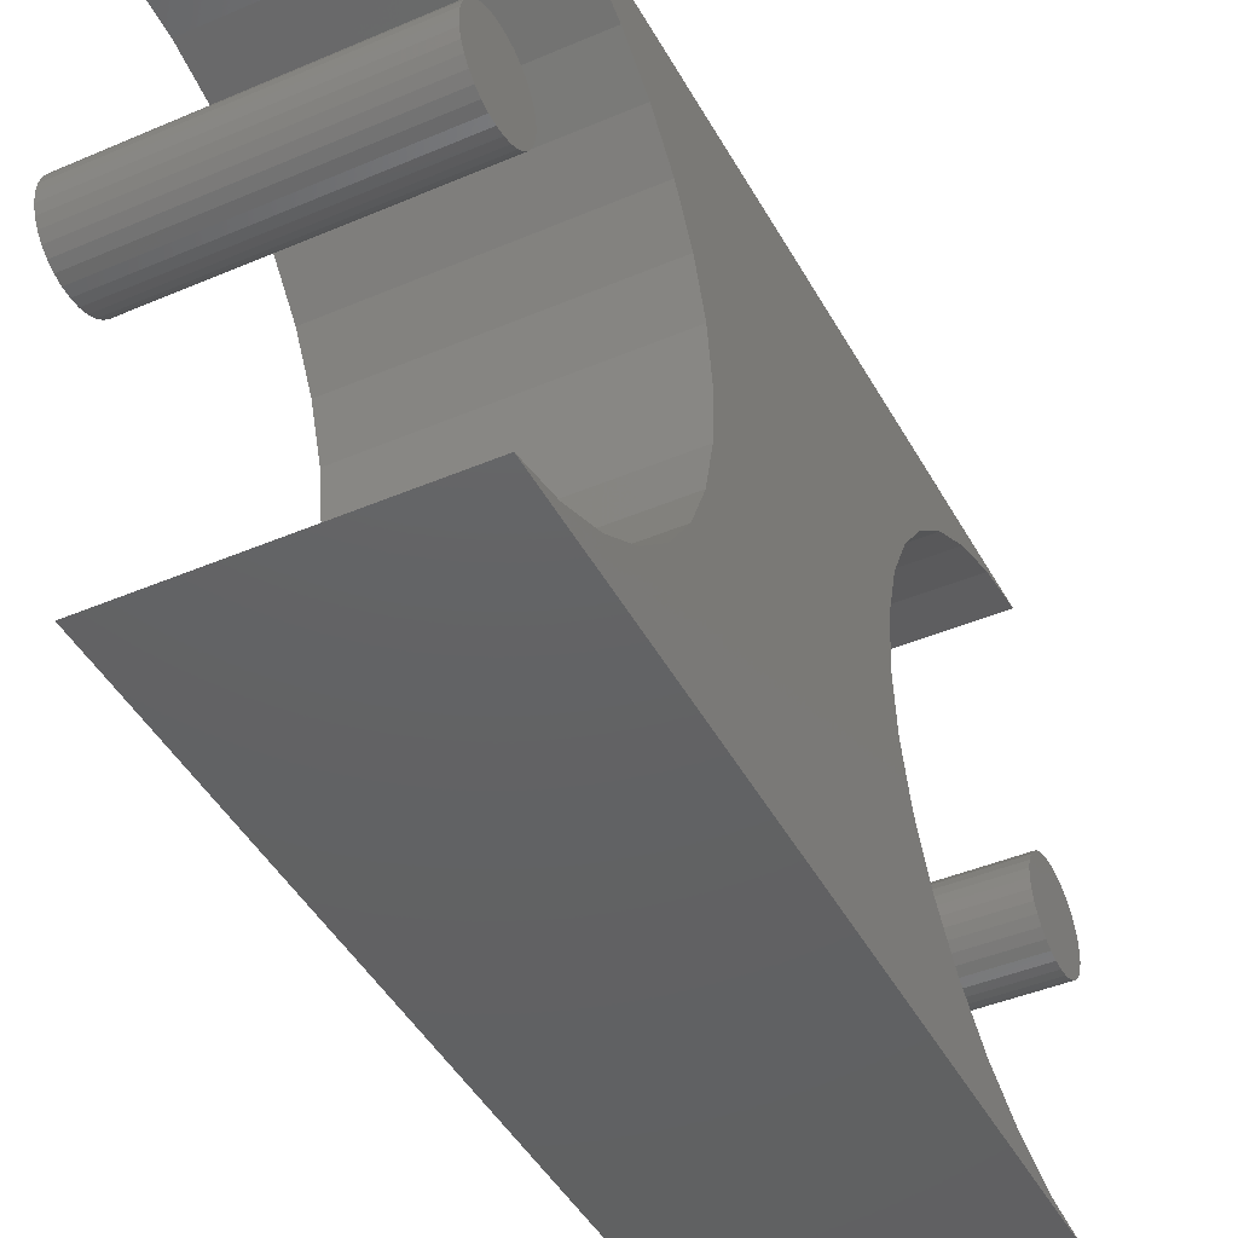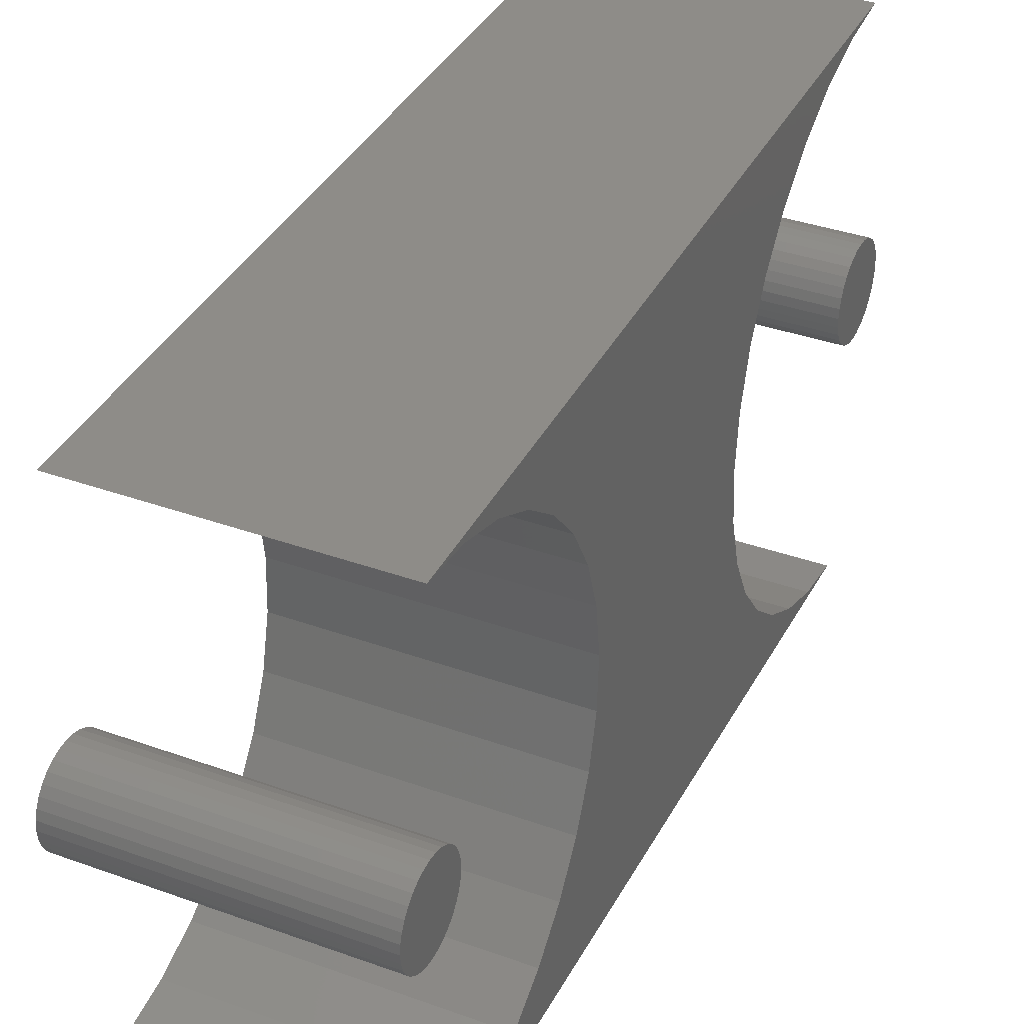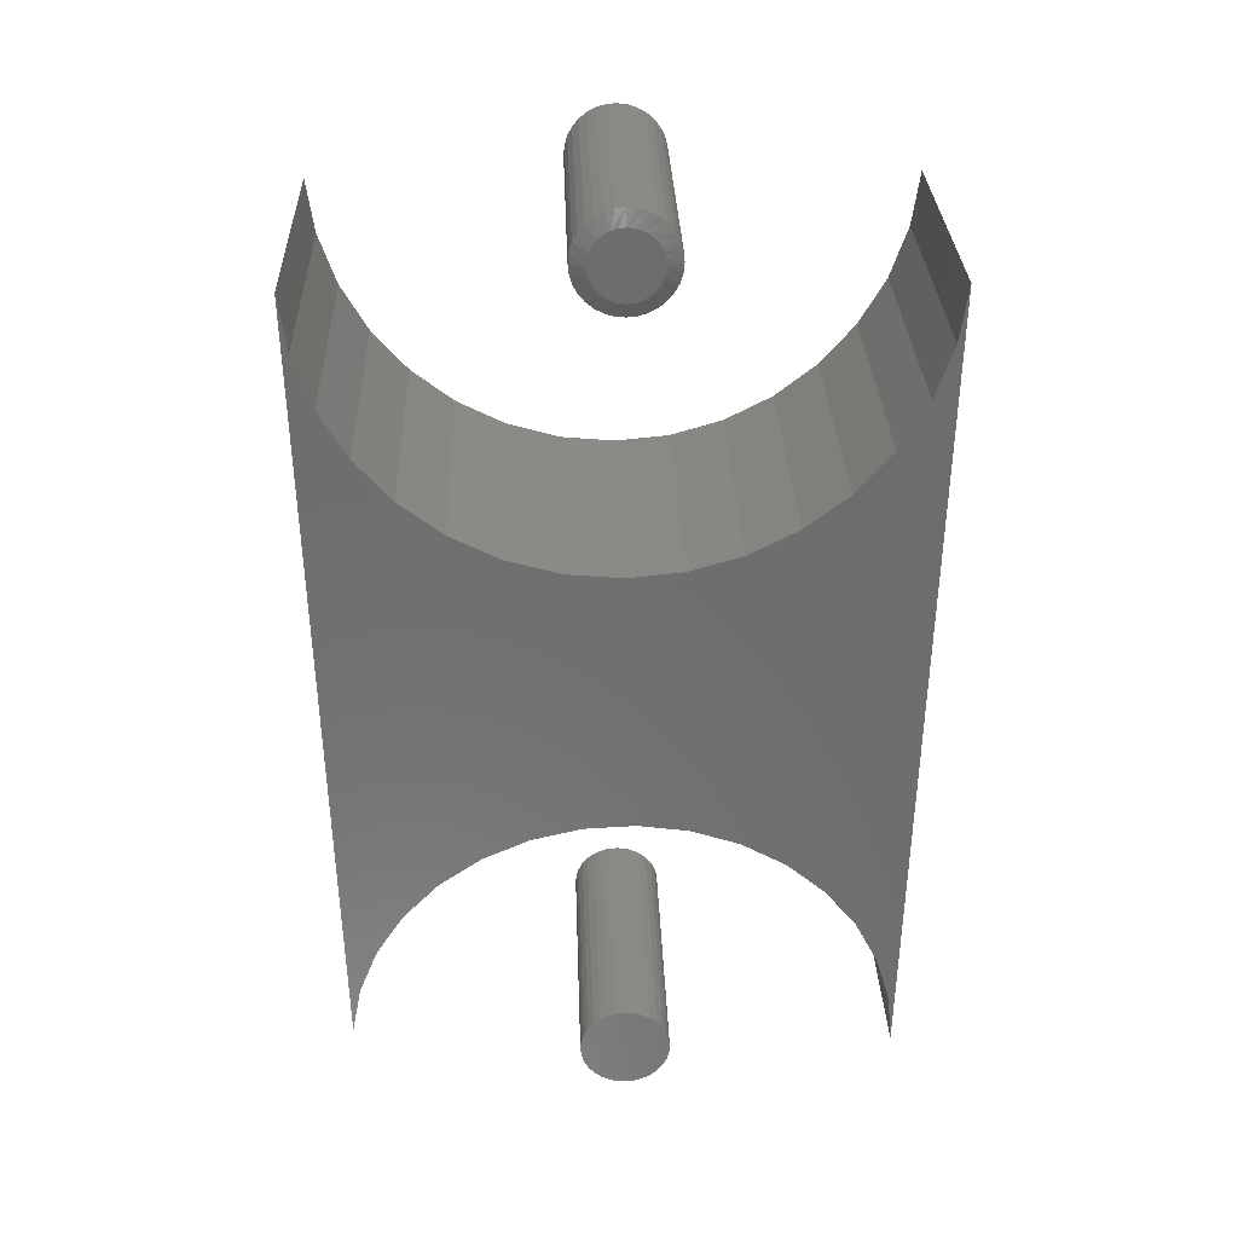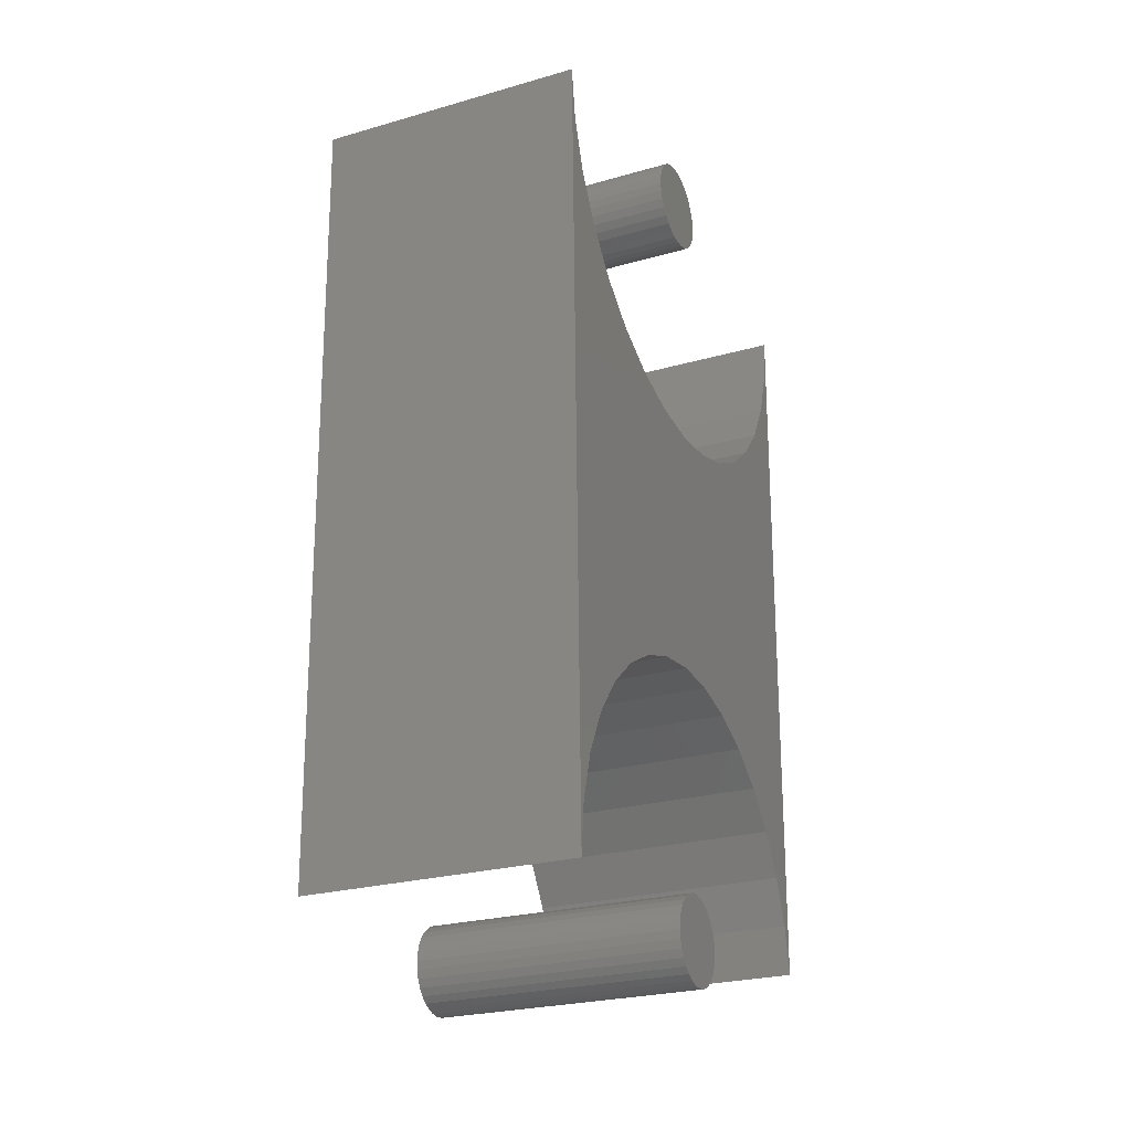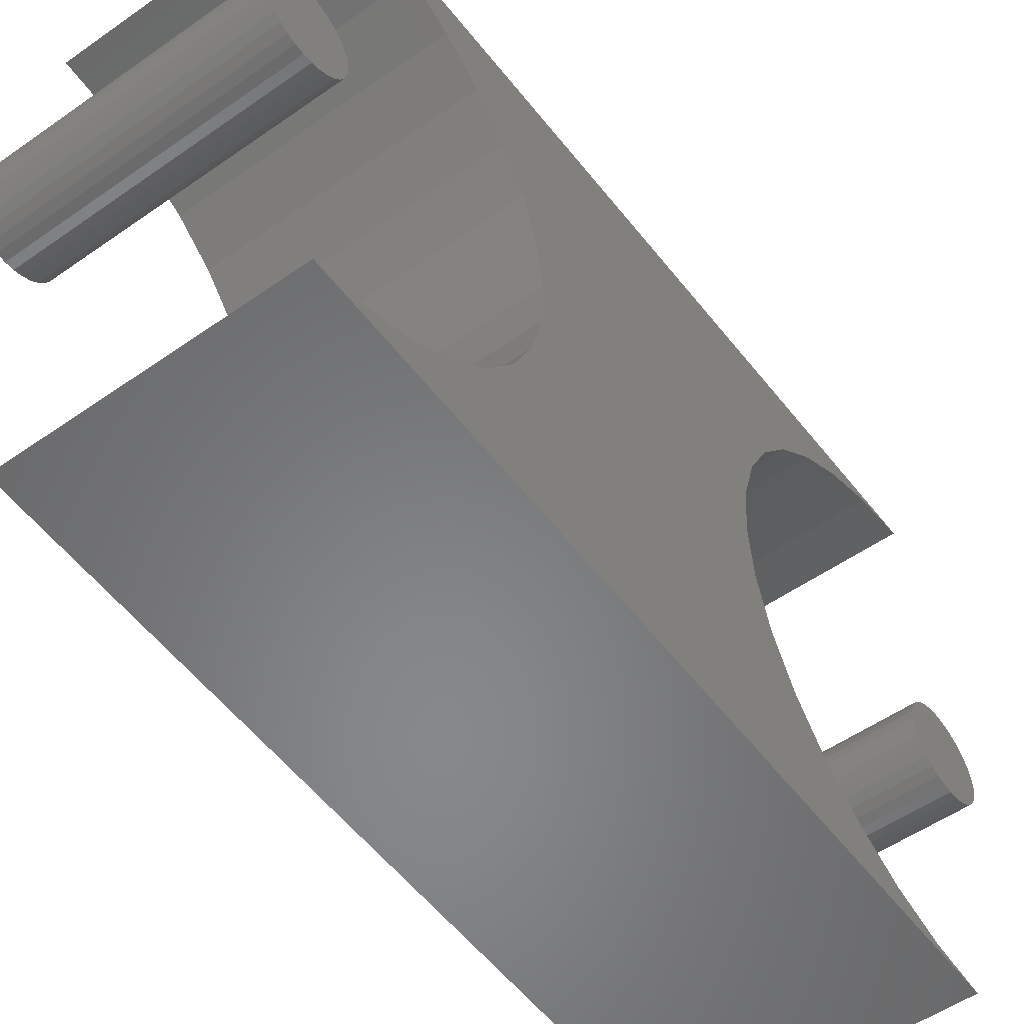
<metadata>
{"format":"stl","ext":"stl","renderer":"f3d","projection":"perspective","resolution":1024,"background":"white","views":[{"elev":-43.2,"azim":26.8,"up":"+Z"},{"elev":36.6,"azim":25.0,"up":"+Z"},{"elev":30.7,"azim":-91.9,"up":"+Y"},{"elev":-25.6,"azim":24.5,"up":"+Y"},{"elev":-53.5,"azim":36.8,"up":"+Z"}]}
</metadata>
<code>
# stl→obj: 228 verts, 444 faces
v 0 0.3999 0.03237
v 0 0.4065 0.03436
v 0 0.4133 0.03503
v 0 0.4202 0.03436
v 0 0.4267 0.03237
v 0 0.3939 0.02913
v 0 0.4328 0.02913
v 0 0.3886 0.02477
v 0 0.4381 0.02477
v 0 0.3842 0.01946
v 0 0.4425 0.01946
v 0 0.381 0.01341
v 0 0.4457 0.01341
v 0 0.379 0.006835
v 0 0.4477 0.006835
v 0 0.4457 -0.01341
v 0 0.381 -0.01341
v 0 0.4477 -0.006835
v 0 0.3842 -0.01946
v 0 0.4425 -0.01946
v 0 0.3886 -0.02477
v 0 0.4381 -0.02477
v 0 0.3939 -0.02913
v 0 0.4328 -0.02913
v 0 0.3999 -0.03237
v 0 0.4267 -0.03237
v 0 0.4065 -0.03436
v 0 0.4133 -0.03503
v 0 0.4202 -0.03436
v 0 0.379 -0.006835
v 0 0.3783 2.032e-09
v 0 0.4484 -3.829e-17
v 0.007812 0.464 1.087e-17
v 0.2891 0.464 -2.171e-17
v 0.007812 0.463 -0.009883
v 0.2891 0.463 -0.009883
v 0.007812 0.4601 -0.01939
v 0.2891 0.4601 -0.01939
v 0.007812 0.4554 -0.02814
v 0.2891 0.4554 -0.02814
v 0.007812 0.4491 -0.03582
v 0.2891 0.4491 -0.03582
v 0.007812 0.4415 -0.04212
v 0.2891 0.4415 -0.04212
v 0.007812 0.4327 -0.0468
v 0.2891 0.4327 -0.0468
v 0.007812 0.4232 -0.04968
v 0.2891 0.4232 -0.04968
v 0.007812 0.4133 -0.05066
v 0.2891 0.4133 -0.05066
v 0.007812 0.4034 -0.04968
v 0.2891 0.4034 -0.04968
v 0.007812 0.3939 -0.0468
v 0.2891 0.3939 -0.0468
v 0.007812 0.3852 -0.04212
v 0.2891 0.3852 -0.04212
v 0.007812 0.3775 -0.03582
v 0.2891 0.3775 -0.03582
v 0.007812 0.3712 -0.02814
v 0.2891 0.3712 -0.02814
v 0.007812 0.3665 -0.01939
v 0.2891 0.3665 -0.01939
v 0.007812 0.3636 -0.009883
v 0.2891 0.3636 -0.009883
v 0.007812 0.3627 -3.18e-17
v 0.2891 0.3627 -3.18e-17
v 0.007812 0.3636 0.009883
v 0.2891 0.3636 0.009883
v 0.007812 0.3665 0.01939
v 0.2891 0.3665 0.01939
v 0.007812 0.3712 0.02814
v 0.2891 0.3712 0.02814
v 0.007812 0.3775 0.03582
v 0.2891 0.3775 0.03582
v 0.007812 0.3852 0.04212
v 0.2891 0.3852 0.04212
v 0.007812 0.3939 0.0468
v 0.2891 0.3939 0.0468
v 0.007812 0.4034 0.04968
v 0.2891 0.4034 0.04968
v 0.007812 0.4133 0.05066
v 0.2891 0.4133 0.05066
v 0.007812 0.4232 0.04968
v 0.2891 0.4232 0.04968
v 0.007812 0.4327 0.0468
v 0.2891 0.4327 0.0468
v 0.007812 0.4415 0.04212
v 0.2891 0.4415 0.04212
v 0.007812 0.4491 0.03582
v 0.2891 0.4491 0.03582
v 0.007812 0.4554 0.02814
v 0.2891 0.4554 0.02814
v 0.007812 0.4601 0.01939
v 0.2891 0.4601 0.01939
v 0.007812 0.463 0.009883
v 0.2891 0.463 0.009883
v 0.2891 -0.4609 0.2812
v 0.2891 0.3367 0.2914
v 0.2891 0.3936 0.2992
v 0.2891 -0.4073 0.2761
v 0.2891 -0.3556 0.2609
v 0.2891 -0.3078 0.2362
v 0.2891 0.2324 0.2443
v 0.2891 -0.4336 -0.2847
v 0.2891 0.3932 -0.3027
v 0.2891 0.3363 -0.2947
v 0.2891 0.2819 -0.2761
v 0.2891 -0.3807 -0.2744
v 0.2891 0.2823 0.2728
v 0.2891 0.1889 0.2068
v 0.2891 -0.2654 0.2029
v 0.2891 0.1532 0.1618
v 0.2891 -0.2301 0.1622
v 0.2891 0.1268 0.1108
v 0.2891 -0.2032 0.1155
v 0.2891 0.1105 0.05566
v 0.2891 -0.1855 0.06463
v 0.2891 0.105 -0.00152
v 0.2891 -0.1778 0.01131
v 0.2891 0.1105 -0.05871
v 0.2891 -0.1803 -0.0425
v 0.2891 0.1267 -0.1138
v 0.2891 -0.193 -0.09487
v 0.2891 0.153 -0.1649
v 0.2891 -0.2153 -0.1439
v 0.2891 0.1886 -0.21
v 0.2891 -0.2465 -0.1878
v 0.2891 -0.2854 -0.2251
v 0.2891 0.2321 -0.2475
v 0.2891 -0.3307 -0.2543
v -9.986e-19 0.3936 0.2992
v 1.149e-17 0.3367 0.2914
v 1.201e-17 -0.4609 0.2812
v 1.23e-17 -0.4073 0.2761
v 1.41e-17 0.2324 0.2443
v 1.451e-17 -0.3078 0.2362
v 1.314e-17 -0.3556 0.2609
v 4.343e-17 -0.4336 -0.2847
v 4.285e-17 -0.3807 -0.2744
v 4.299e-17 0.2819 -0.2761
v 4.402e-17 0.3363 -0.2947
v 4.446e-17 0.3932 -0.3027
v 1.252e-17 0.2823 0.2728
v 4.012e-17 -0.2854 -0.2251
v 3.805e-17 -0.2465 -0.1878
v 3.932e-17 0.1886 -0.21
v 3.561e-17 -0.2153 -0.1439
v 3.681e-17 0.153 -0.1649
v 3.289e-17 -0.193 -0.09487
v 3.398e-17 0.1267 -0.1138
v 2.998e-17 -0.1803 -0.0425
v 3.092e-17 0.1105 -0.05871
v 2.699e-17 -0.1778 0.01131
v 2.774e-17 0.105 -0.00152
v 2.403e-17 -0.1855 0.06463
v 2.457e-17 0.1105 0.05566
v 2.121e-17 -0.2032 0.1155
v 2.151e-17 0.1268 0.1108
v 1.862e-17 -0.2301 0.1622
v 1.868e-17 0.1532 0.1618
v 1.636e-17 -0.2654 0.2029
v 1.618e-17 0.1889 0.2068
v 4.14e-17 0.2321 -0.2475
v 4.174e-17 -0.3307 -0.2543
v 0.2891 -0.4658 0.04737
v 0.2891 -0.475 0.04646
v 0.2891 -0.4839 0.04376
v 0.2891 -0.4565 0.04646
v 0.2891 -0.4477 0.04376
v 0.2891 -0.4921 0.03939
v 0.2891 -0.4395 0.03939
v 0.2891 -0.4993 0.03349
v 0.2891 -0.4323 0.03349
v 0.2891 -0.5052 0.02632
v 0.2891 -0.4264 0.02632
v 0.2891 -0.5096 0.01813
v 0.2891 -0.422 0.01813
v 0.2891 -0.5122 0.009241
v 0.2891 -0.4193 0.009241
v 0.2891 -0.4193 -0.009241
v 0.2891 -0.5096 -0.01813
v 0.2891 -0.422 -0.01813
v 0.2891 -0.5052 -0.02632
v 0.2891 -0.4264 -0.02632
v 0.2891 -0.4993 -0.03349
v 0.2891 -0.4323 -0.03349
v 0.2891 -0.4921 -0.03939
v 0.2891 -0.4395 -0.03939
v 0.2891 -0.4839 -0.04376
v 0.2891 -0.4477 -0.04376
v 0.2891 -0.475 -0.04646
v 0.2891 -0.4658 -0.04737
v 0.2891 -0.4565 -0.04646
v 0.2891 -0.4184 -3.19e-17
v 0.2891 -0.5132 2.9e-18
v 0.2891 -0.5122 -0.009241
v 0 -0.4839 0.04376
v 0 -0.475 0.04646
v 0 -0.4658 0.04737
v 0 -0.4565 0.04646
v 0 -0.4477 0.04376
v 0 -0.4921 0.03939
v 0 -0.4395 0.03939
v 0 -0.4993 0.03349
v 0 -0.4323 0.03349
v 0 -0.5052 0.02632
v 0 -0.4264 0.02632
v 0 -0.5096 0.01813
v 0 -0.422 0.01813
v 0 -0.5122 0.009241
v 0 -0.4193 0.009241
v 0 -0.422 -0.01813
v 0 -0.5096 -0.01813
v 0 -0.4193 -0.009241
v 0 -0.5052 -0.02632
v 0 -0.4264 -0.02632
v 0 -0.4993 -0.03349
v 0 -0.4323 -0.03349
v 0 -0.4921 -0.03939
v 0 -0.4395 -0.03939
v 0 -0.4839 -0.04376
v 0 -0.4477 -0.04376
v 0 -0.475 -0.04646
v 0 -0.4658 -0.04737
v 0 -0.4565 -0.04646
v 0 -0.5122 -0.009241
v 0 -0.5132 2.9e-18
v 0 -0.4184 -3.19e-17
f 1 2 3
f 1 3 4
f 5 1 4
f 6 1 5
f 7 6 5
f 8 6 7
f 9 8 7
f 10 8 9
f 11 10 9
f 12 10 11
f 13 12 11
f 14 12 13
f 15 14 13
f 16 17 18
f 19 17 16
f 20 19 16
f 21 19 20
f 22 21 20
f 23 21 22
f 24 23 22
f 25 23 24
f 26 25 24
f 27 25 26
f 28 27 26
f 29 28 26
f 17 30 18
f 18 30 31
f 18 31 32
f 32 31 14
f 32 14 15
f 33 34 35
f 35 34 36
f 35 36 37
f 37 36 38
f 37 38 39
f 39 38 40
f 39 40 41
f 41 40 42
f 41 42 43
f 43 42 44
f 43 44 45
f 45 44 46
f 45 46 47
f 47 46 48
f 47 48 49
f 49 48 50
f 49 50 51
f 51 50 52
f 51 52 53
f 53 52 54
f 53 54 55
f 55 54 56
f 55 56 57
f 57 56 58
f 57 58 59
f 59 58 60
f 59 60 61
f 61 60 62
f 61 62 63
f 63 62 64
f 63 64 65
f 65 64 66
f 65 66 67
f 67 66 68
f 67 68 69
f 69 68 70
f 69 70 71
f 71 70 72
f 71 72 73
f 73 72 74
f 73 74 75
f 75 74 76
f 75 76 77
f 77 76 78
f 77 78 79
f 79 78 80
f 79 80 81
f 81 80 82
f 81 82 83
f 83 82 84
f 83 84 85
f 85 84 86
f 85 86 87
f 87 86 88
f 87 88 89
f 89 88 90
f 89 90 91
f 91 90 92
f 91 92 93
f 93 92 94
f 93 94 95
f 95 94 96
f 95 96 33
f 33 96 34
f 35 37 16
f 61 30 17
f 59 61 17
f 57 59 17
f 57 17 19
f 57 19 21
f 55 57 21
f 53 55 21
f 53 21 23
f 53 23 25
f 51 53 25
f 49 51 25
f 49 25 27
f 49 27 28
f 47 49 28
f 45 47 28
f 45 28 29
f 45 29 26
f 43 45 26
f 41 43 26
f 41 26 24
f 41 24 22
f 39 41 22
f 37 39 22
f 37 22 20
f 37 20 16
f 33 35 16
f 33 16 18
f 33 18 32
f 31 30 61
f 31 61 63
f 31 63 65
f 67 69 12
f 93 15 13
f 91 93 13
f 89 91 13
f 89 13 11
f 89 11 9
f 87 89 9
f 85 87 9
f 85 9 7
f 85 7 5
f 83 85 5
f 81 83 5
f 81 5 4
f 81 4 3
f 79 81 3
f 77 79 3
f 77 3 2
f 77 2 1
f 75 77 1
f 73 75 1
f 73 1 6
f 73 6 8
f 71 73 8
f 69 71 8
f 69 8 10
f 69 10 12
f 65 67 12
f 65 12 14
f 65 14 31
f 32 15 93
f 32 93 95
f 32 95 33
f 82 80 78
f 84 82 78
f 84 78 86
f 86 78 76
f 86 76 88
f 88 76 74
f 88 74 90
f 90 74 72
f 90 72 92
f 92 72 70
f 92 70 94
f 94 70 68
f 94 68 96
f 36 62 38
f 38 62 60
f 38 60 40
f 40 60 58
f 40 58 42
f 42 58 56
f 42 56 44
f 44 56 54
f 44 54 46
f 46 54 52
f 46 52 50
f 46 50 48
f 96 68 34
f 34 68 66
f 34 66 36
f 36 66 64
f 36 64 62
f 97 98 99
f 97 100 98
f 101 102 103
f 104 105 106
f 104 106 107
f 104 107 108
f 101 103 100
f 100 103 109
f 100 109 98
f 103 102 110
f 110 102 111
f 110 111 112
f 112 111 113
f 112 113 114
f 114 113 115
f 114 115 116
f 116 115 117
f 116 117 118
f 118 117 119
f 118 119 120
f 120 119 121
f 120 121 122
f 122 121 123
f 122 123 124
f 124 123 125
f 124 125 126
f 126 125 127
f 126 127 128
f 126 128 129
f 129 128 130
f 129 130 107
f 107 130 108
f 131 132 133
f 132 134 133
f 135 136 137
f 138 139 140
f 138 140 141
f 138 141 142
f 132 143 134
f 134 143 135
f 134 135 137
f 144 145 146
f 146 145 147
f 146 147 148
f 148 147 149
f 148 149 150
f 150 149 151
f 150 151 152
f 152 151 153
f 152 153 154
f 154 153 155
f 154 155 156
f 156 155 157
f 156 157 158
f 158 157 159
f 158 159 160
f 160 159 161
f 160 161 162
f 162 161 136
f 162 136 135
f 146 163 144
f 144 163 164
f 163 140 164
f 164 140 139
f 104 138 105
f 105 138 142
f 153 117 155
f 155 117 115
f 155 115 157
f 157 115 113
f 157 113 159
f 159 113 111
f 159 111 161
f 161 111 102
f 161 102 136
f 136 102 101
f 136 101 137
f 137 101 100
f 137 100 134
f 134 100 97
f 134 97 133
f 117 153 119
f 119 153 151
f 119 151 121
f 121 151 149
f 121 149 123
f 123 149 147
f 123 147 125
f 125 147 145
f 125 145 127
f 127 145 144
f 127 144 128
f 128 144 164
f 128 164 130
f 130 164 139
f 130 139 108
f 108 139 138
f 108 138 104
f 99 131 97
f 97 131 133
f 154 120 152
f 152 120 122
f 152 122 150
f 150 122 124
f 150 124 148
f 148 124 126
f 148 126 146
f 146 126 129
f 146 129 163
f 163 129 107
f 163 107 140
f 140 107 106
f 140 106 141
f 141 106 105
f 141 105 142
f 120 154 118
f 118 154 156
f 118 156 116
f 116 156 158
f 116 158 114
f 114 158 160
f 114 160 112
f 112 160 162
f 112 162 110
f 110 162 135
f 110 135 103
f 103 135 143
f 103 143 109
f 109 143 132
f 109 132 98
f 98 132 131
f 98 131 99
f 165 166 167
f 168 165 167
f 168 167 169
f 169 167 170
f 169 170 171
f 171 170 172
f 171 172 173
f 173 172 174
f 173 174 175
f 175 174 176
f 175 176 177
f 177 176 178
f 177 178 179
f 180 181 182
f 182 181 183
f 182 183 184
f 184 183 185
f 184 185 186
f 186 185 187
f 186 187 188
f 188 187 189
f 188 189 190
f 190 189 191
f 190 191 192
f 190 192 193
f 179 178 194
f 194 178 195
f 194 195 180
f 180 195 196
f 180 196 181
f 197 198 199
f 197 199 200
f 201 197 200
f 202 197 201
f 203 202 201
f 204 202 203
f 205 204 203
f 206 204 205
f 207 206 205
f 208 206 207
f 209 208 207
f 210 208 209
f 211 210 209
f 212 213 214
f 215 213 212
f 216 215 212
f 217 215 216
f 218 217 216
f 219 217 218
f 220 219 218
f 221 219 220
f 222 221 220
f 223 221 222
f 224 223 222
f 225 224 222
f 213 226 214
f 214 226 227
f 214 227 228
f 228 227 210
f 228 210 211
f 228 194 214
f 214 194 180
f 214 180 212
f 212 180 182
f 212 182 216
f 216 182 184
f 216 184 218
f 218 184 186
f 218 186 220
f 220 186 188
f 220 188 222
f 222 188 190
f 222 190 225
f 225 190 193
f 225 193 224
f 224 193 192
f 224 192 223
f 223 192 191
f 223 191 221
f 221 191 189
f 221 189 219
f 219 189 187
f 219 187 217
f 217 187 185
f 217 185 215
f 215 185 183
f 215 183 213
f 213 183 181
f 213 181 226
f 226 181 196
f 226 196 227
f 227 196 195
f 227 195 210
f 210 195 178
f 210 178 208
f 208 178 176
f 208 176 206
f 206 176 174
f 206 174 204
f 204 174 172
f 204 172 202
f 202 172 170
f 202 170 197
f 197 170 167
f 197 167 198
f 198 167 166
f 198 166 199
f 199 166 165
f 199 165 200
f 200 165 168
f 200 168 201
f 201 168 169
f 201 169 203
f 203 169 171
f 203 171 205
f 205 171 173
f 205 173 207
f 207 173 175
f 207 175 209
f 209 175 177
f 209 177 211
f 211 177 179
f 211 179 228
f 228 179 194

</code>
